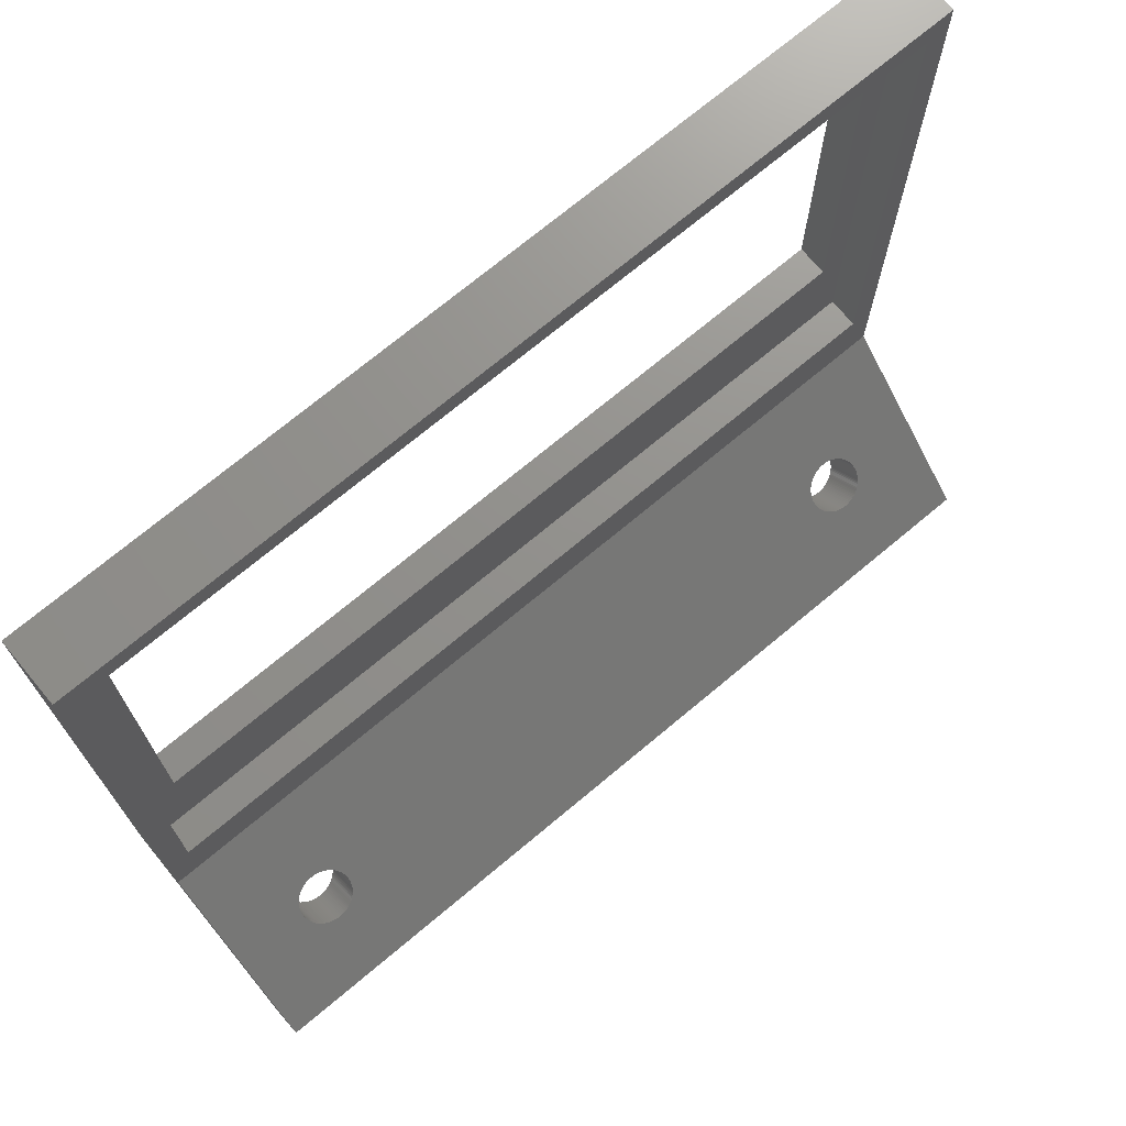
<metadata>
{"format":"stl","ext":"stl","renderer":"f3d","projection":"perspective","resolution":1024,"background":"white","views":[{"elev":72.1,"azim":-39.9,"up":"+Y"}]}
</metadata>
<code>
# stl→obj: 430 verts, 868 faces
v 0 64.5 0
v 0 1 6
v 0 64.5 6
v 0 0 0
v 0 -0.03553 -0.03553
v 0 -17.71 17.64
v 0 -14.18 21.18
v 82.25 7.5 6
v 84.5 64.5 6
v 82.25 62 6
v 2.25 62 6
v 2.25 7.5 6
v 84.5 1 6
v 84.5 64.5 0
v 84.5 0 0
v 84.5 -0.03553 -0.03553
v 84.5 -17.71 17.64
v 84.5 -14.18 21.18
v 79.75 18 0
v 4.75 18 0
v 79.75 60 0
v 4.75 60 0
v 2.25 62 3
v 2.25 7.5 3
v 82.25 7.5 3
v 82.25 62 3
v 79.75 18 3
v 79.75 60 3
v 4.75 60 3
v 4.75 18 3
v 73.98 -9.017 16.02
v 74.16 -9.036 16.04
v 10.17 -9.047 16.05
v 10 -9.051 16.05
v 73.82 -8.99 15.99
v 10.34 -9.036 16.04
v 73.65 -8.956 15.96
v 10.52 -9.017 16.02
v 73.49 -8.915 15.91
v 10.68 -8.99 15.99
v 73.33 -8.866 15.87
v 10.85 -8.956 15.96
v 73.18 -8.811 15.81
v 11.01 -8.915 15.91
v 11.17 -8.866 15.87
v 11.32 -8.811 15.81
v 73.03 -8.748 15.75
v 11.47 -8.748 15.75
v 72.88 -8.68 15.68
v 11.62 -8.68 15.68
v 72.75 -8.605 15.6
v 11.75 -8.605 15.6
v 72.62 -8.524 15.52
v 11.88 -8.524 15.52
v 72.5 -8.438 15.44
v 12 -8.438 15.44
v 72.38 -8.346 15.35
v 12.12 -8.346 15.35
v 72.28 -8.25 15.25
v 12.22 -8.25 15.25
v 72.18 -8.149 15.15
v 12.32 -8.149 15.15
v 72.09 -8.043 15.04
v 12.41 -8.043 15.04
v 72.01 -7.935 14.93
v 12.49 -7.935 14.93
v 71.94 -7.822 14.82
v 12.56 -7.822 14.82
v 71.88 -7.707 14.71
v 12.62 -7.707 14.71
v 71.84 -7.59 14.59
v 12.66 -7.59 14.59
v 71.8 -7.471 14.47
v 12.7 -7.471 14.47
v 71.77 -7.35 14.35
v 12.73 -7.35 14.35
v 71.76 -7.229 14.23
v 12.74 -7.229 14.23
v 71.75 -7.107 14.11
v 12.75 -7.107 14.11
v 71.76 -6.984 13.98
v 12.74 -6.984 13.98
v 71.77 -6.863 13.86
v 12.73 -6.863 13.86
v 71.8 -6.742 13.74
v 12.7 -6.742 13.74
v 71.84 -6.623 13.62
v 12.66 -6.623 13.62
v 71.88 -6.506 13.51
v 12.62 -6.506 13.51
v 71.94 -6.391 13.39
v 12.56 -6.391 13.39
v 72.01 -6.279 13.28
v 12.49 -6.279 13.28
v 72.09 -6.17 13.17
v 12.41 -6.17 13.17
v 72.18 -6.065 13.06
v 12.32 -6.065 13.06
v 72.28 -5.964 12.96
v 12.22 -5.964 12.96
v 72.38 -5.867 12.87
v 12.12 -5.867 12.87
v 72.5 -5.775 12.78
v 12 -5.775 12.78
v 72.62 -5.689 12.69
v 11.88 -5.689 12.69
v 72.75 -5.608 12.61
v 11.75 -5.608 12.61
v 72.88 -5.533 12.53
v 11.62 -5.533 12.53
v 73.03 -5.465 12.46
v 11.47 -5.465 12.46
v 73.18 -5.403 12.4
v 73.33 -5.347 12.35
v 73.49 -5.299 12.3
v 11.32 -5.403 12.4
v 73.65 -5.257 12.26
v 11.17 -5.347 12.35
v 73.82 -5.223 12.22
v 11.01 -5.299 12.3
v 73.98 -5.197 12.2
v 10.85 -5.257 12.26
v 74.16 -5.177 12.18
v 10.68 -5.223 12.22
v 74.33 -5.166 12.17
v 10.52 -5.197 12.2
v 74.5 -5.162 12.16
v 10.34 -5.177 12.18
v 74.33 -9.047 16.05
v 74.5 -9.051 16.05
v 74.67 -9.047 16.05
v 74.84 -9.036 16.04
v 75.02 -9.017 16.02
v 75.18 -8.99 15.99
v 75.35 -8.956 15.96
v 75.51 -8.915 15.91
v 75.67 -8.866 15.87
v 75.82 -8.811 15.81
v 75.97 -8.748 15.75
v 76.12 -8.68 15.68
v 76.25 -8.605 15.6
v 76.38 -8.524 15.52
v 76.5 -8.438 15.44
v 76.62 -8.346 15.35
v 76.72 -8.25 15.25
v 76.82 -8.149 15.15
v 76.91 -8.043 15.04
v 76.99 -7.935 14.93
v 77.06 -7.822 14.82
v 77.12 -7.707 14.71
v 77.16 -7.59 14.59
v 77.2 -7.471 14.47
v 77.23 -7.35 14.35
v 77.24 -7.229 14.23
v 77.25 -7.107 14.11
v 77.24 -6.984 13.98
v 77.23 -6.863 13.86
v 77.2 -6.742 13.74
v 77.16 -6.623 13.62
v 77.12 -6.506 13.51
v 77.06 -6.391 13.39
v 76.99 -6.279 13.28
v 76.91 -6.17 13.17
v 10.17 -5.166 12.17
v 74.67 -5.166 12.17
v 74.84 -5.177 12.18
v 75.02 -5.197 12.2
v 75.18 -5.223 12.22
v 75.35 -5.257 12.26
v 75.51 -5.299 12.3
v 75.67 -5.347 12.35
v 75.82 -5.403 12.4
v 75.97 -5.465 12.46
v 76.12 -5.533 12.53
v 76.25 -5.608 12.61
v 76.38 -5.689 12.69
v 76.5 -5.775 12.78
v 76.62 -5.867 12.87
v 76.72 -5.964 12.96
v 76.82 -6.065 13.06
v 9.827 -9.047 16.05
v 9.655 -9.036 16.04
v 9.485 -9.017 16.02
v 9.316 -8.99 15.99
v 9.15 -8.956 15.96
v 8.988 -8.915 15.91
v 8.829 -8.866 15.87
v 8.675 -8.811 15.81
v 8.526 -8.748 15.75
v 8.384 -8.68 15.68
v 8.247 -8.605 15.6
v 8.117 -8.524 15.52
v 7.995 -8.438 15.44
v 7.881 -8.346 15.35
v 7.775 -8.25 15.25
v 7.678 -8.149 15.15
v 7.59 -8.043 15.04
v 7.512 -7.935 14.93
v 7.443 -7.822 14.82
v 7.385 -7.707 14.71
v 7.336 -7.59 14.59
v 7.299 -7.471 14.47
v 7.272 -7.35 14.35
v 7.255 -7.229 14.23
v 7.25 -7.107 14.11
v 7.255 -6.984 13.98
v 7.272 -6.863 13.86
v 7.299 -6.742 13.74
v 7.336 -6.623 13.62
v 7.385 -6.506 13.51
v 7.443 -6.391 13.39
v 7.512 -6.279 13.28
v 7.59 -6.17 13.17
v 7.678 -6.065 13.06
v 10 -5.162 12.16
v 9.827 -5.166 12.17
v 7.775 -5.964 12.96
v 7.881 -5.867 12.87
v 7.995 -5.775 12.78
v 8.117 -5.689 12.69
v 8.247 -5.608 12.61
v 8.384 -5.533 12.53
v 8.526 -5.465 12.46
v 8.675 -5.403 12.4
v 8.829 -5.347 12.35
v 8.988 -5.299 12.3
v 9.15 -5.257 12.26
v 9.316 -5.223 12.22
v 9.485 -5.197 12.2
v 9.655 -5.177 12.18
v 10.52 -12.55 12.48
v 10.34 -12.57 12.5
v 74.33 -12.58 12.51
v 74.5 -12.59 12.52
v 10.68 -12.53 12.45
v 74.16 -12.57 12.5
v 10.85 -12.49 12.42
v 73.98 -12.55 12.48
v 11.01 -12.45 12.38
v 73.82 -12.53 12.45
v 11.17 -12.4 12.33
v 73.65 -12.49 12.42
v 11.32 -12.35 12.28
v 73.49 -12.45 12.38
v 73.33 -12.4 12.33
v 73.18 -12.35 12.28
v 11.47 -12.28 12.21
v 73.03 -12.28 12.21
v 11.62 -12.22 12.14
v 72.88 -12.22 12.14
v 11.75 -12.14 12.07
v 72.75 -12.14 12.07
v 11.88 -12.06 11.99
v 72.62 -12.06 11.99
v 12 -11.97 11.9
v 72.5 -11.97 11.9
v 12.12 -11.88 11.81
v 72.38 -11.88 11.81
v 12.22 -11.79 11.71
v 72.28 -11.79 11.71
v 12.32 -11.68 11.61
v 72.18 -11.68 11.61
v 12.41 -11.58 11.51
v 72.09 -11.58 11.51
v 12.49 -11.47 11.4
v 72.01 -11.47 11.4
v 12.56 -11.36 11.29
v 71.94 -11.36 11.29
v 12.62 -11.24 11.17
v 71.88 -11.24 11.17
v 12.66 -11.13 11.05
v 71.84 -11.13 11.05
v 12.7 -11.01 10.94
v 71.8 -11.01 10.94
v 12.73 -10.89 10.81
v 71.77 -10.89 10.81
v 12.74 -10.76 10.69
v 71.76 -10.76 10.69
v 12.75 -10.64 10.57
v 71.75 -10.64 10.57
v 12.74 -10.52 10.45
v 71.76 -10.52 10.45
v 12.73 -10.4 10.33
v 71.77 -10.4 10.33
v 12.7 -10.28 10.21
v 71.8 -10.28 10.21
v 12.66 -10.16 10.09
v 71.84 -10.16 10.09
v 12.62 -10.04 9.97
v 71.88 -10.04 9.97
v 12.56 -9.926 9.855
v 71.94 -9.926 9.855
v 12.49 -9.814 9.743
v 72.01 -9.814 9.743
v 12.41 -9.705 9.634
v 72.09 -9.705 9.634
v 12.32 -9.6 9.529
v 72.18 -9.6 9.529
v 12.22 -9.499 9.428
v 72.28 -9.499 9.428
v 12.12 -9.403 9.332
v 72.38 -9.403 9.332
v 12 -9.311 9.24
v 72.5 -9.311 9.24
v 11.88 -9.225 9.154
v 72.62 -9.225 9.154
v 11.75 -9.144 9.073
v 72.75 -9.144 9.073
v 11.62 -9.069 8.998
v 11.47 -9 8.929
v 11.32 -8.938 8.867
v 72.88 -9.069 8.998
v 11.17 -8.883 8.812
v 73.03 -9 8.929
v 11.01 -8.834 8.763
v 73.18 -8.938 8.867
v 10.85 -8.793 8.722
v 73.33 -8.883 8.812
v 10.68 -8.759 8.688
v 73.49 -8.834 8.763
v 10.52 -8.732 8.661
v 73.65 -8.793 8.722
v 10.34 -8.713 8.642
v 73.82 -8.759 8.688
v 10.17 -8.701 8.63
v 73.98 -8.732 8.661
v 10 -8.698 8.627
v 74.16 -8.713 8.642
v 10.17 -12.58 12.51
v 10 -12.59 12.52
v 9.827 -12.58 12.51
v 9.655 -12.57 12.5
v 9.485 -12.55 12.48
v 9.316 -12.53 12.45
v 9.15 -12.49 12.42
v 8.988 -12.45 12.38
v 8.829 -12.4 12.33
v 8.675 -12.35 12.28
v 8.526 -12.28 12.21
v 8.384 -12.22 12.14
v 8.247 -12.14 12.07
v 8.117 -12.06 11.99
v 7.995 -11.97 11.9
v 7.881 -11.88 11.81
v 7.775 -11.79 11.71
v 7.678 -11.68 11.61
v 7.59 -11.58 11.51
v 7.512 -11.47 11.4
v 7.443 -11.36 11.29
v 7.385 -11.24 11.17
v 7.336 -11.13 11.05
v 7.299 -11.01 10.94
v 7.272 -10.89 10.81
v 7.255 -10.76 10.69
v 7.25 -10.64 10.57
v 7.255 -10.52 10.45
v 7.272 -10.4 10.33
v 7.299 -10.28 10.21
v 7.336 -10.16 10.09
v 7.385 -10.04 9.97
v 7.443 -9.926 9.855
v 7.512 -9.814 9.743
v 7.59 -9.705 9.634
v 74.33 -8.701 8.63
v 9.827 -8.701 8.63
v 9.655 -8.713 8.642
v 9.485 -8.732 8.661
v 9.316 -8.759 8.688
v 9.15 -8.793 8.722
v 8.988 -8.834 8.763
v 8.829 -8.883 8.812
v 8.675 -8.938 8.867
v 8.526 -9 8.929
v 8.384 -9.069 8.998
v 8.247 -9.144 9.073
v 8.117 -9.225 9.154
v 7.995 -9.311 9.24
v 7.881 -9.403 9.332
v 7.775 -9.499 9.428
v 7.678 -9.6 9.529
v 74.67 -12.58 12.51
v 74.84 -12.57 12.5
v 75.02 -12.55 12.48
v 75.18 -12.53 12.45
v 75.35 -12.49 12.42
v 75.51 -12.45 12.38
v 75.67 -12.4 12.33
v 75.82 -12.35 12.28
v 75.97 -12.28 12.21
v 76.12 -12.22 12.14
v 76.25 -12.14 12.07
v 76.38 -12.06 11.99
v 76.5 -11.97 11.9
v 76.62 -11.88 11.81
v 76.72 -11.79 11.71
v 76.82 -11.68 11.61
v 76.91 -11.58 11.51
v 76.99 -11.47 11.4
v 77.06 -11.36 11.29
v 77.12 -11.24 11.17
v 77.16 -11.13 11.05
v 77.2 -11.01 10.94
v 77.23 -10.89 10.81
v 77.24 -10.76 10.69
v 77.25 -10.64 10.57
v 77.24 -10.52 10.45
v 77.23 -10.4 10.33
v 77.2 -10.28 10.21
v 77.16 -10.16 10.09
v 77.12 -10.04 9.97
v 77.06 -9.926 9.855
v 76.99 -9.814 9.743
v 76.91 -9.705 9.634
v 76.82 -9.6 9.529
v 74.5 -8.698 8.627
v 74.67 -8.701 8.63
v 74.84 -8.713 8.642
v 76.72 -9.499 9.428
v 76.62 -9.403 9.332
v 76.5 -9.311 9.24
v 76.38 -9.225 9.154
v 76.25 -9.144 9.073
v 76.12 -9.069 8.998
v 75.97 -9 8.929
v 75.82 -8.938 8.867
v 75.67 -8.883 8.812
v 75.51 -8.834 8.763
v 75.35 -8.793 8.722
v 75.18 -8.759 8.688
v 75.02 -8.732 8.661
f 1 2 3
f 4 2 1
f 5 2 4
f 6 2 5
f 2 6 7
f 8 9 10
f 9 11 10
f 11 3 12
f 3 11 9
f 9 8 13
f 12 13 8
f 12 2 13
f 2 12 3
f 13 14 9
f 13 15 14
f 13 16 15
f 17 13 18
f 13 17 16
f 15 19 14
f 15 20 19
f 1 20 4
f 4 20 15
f 21 14 19
f 22 14 21
f 22 1 14
f 20 1 22
f 14 3 9
f 3 14 1
f 12 23 11
f 23 12 24
f 25 10 26
f 10 25 8
f 23 10 11
f 10 23 26
f 27 26 28
f 26 29 28
f 29 23 30
f 23 29 26
f 26 27 25
f 30 25 27
f 30 24 25
f 24 30 23
f 25 12 8
f 12 25 24
f 30 22 29
f 22 30 20
f 19 28 21
f 28 19 27
f 22 28 29
f 28 22 21
f 19 30 27
f 30 19 20
f 6 18 7
f 18 6 17
f 31 18 32
f 7 33 34
f 35 18 31
f 7 36 33
f 37 18 35
f 7 38 36
f 39 18 37
f 7 40 38
f 41 18 39
f 7 42 40
f 43 18 41
f 7 44 42
f 18 43 7
f 7 45 44
f 46 7 43
f 7 46 45
f 47 46 43
f 47 48 46
f 49 48 47
f 49 50 48
f 51 50 49
f 51 52 50
f 53 52 51
f 53 54 52
f 55 54 53
f 55 56 54
f 57 56 55
f 57 58 56
f 59 58 57
f 59 60 58
f 61 60 59
f 61 62 60
f 63 62 61
f 63 64 62
f 65 64 63
f 65 66 64
f 67 66 65
f 67 68 66
f 69 68 67
f 69 70 68
f 71 70 69
f 71 72 70
f 73 72 71
f 73 74 72
f 75 74 73
f 75 76 74
f 77 76 75
f 77 78 76
f 79 78 77
f 79 80 78
f 81 80 79
f 81 82 80
f 83 82 81
f 83 84 82
f 85 84 83
f 85 86 84
f 87 86 85
f 87 88 86
f 89 88 87
f 89 90 88
f 91 90 89
f 91 92 90
f 93 92 91
f 93 94 92
f 95 94 93
f 95 96 94
f 97 96 95
f 97 98 96
f 99 98 97
f 99 100 98
f 101 100 99
f 101 102 100
f 103 102 101
f 103 104 102
f 105 104 103
f 105 106 104
f 107 106 105
f 107 108 106
f 109 108 107
f 109 110 108
f 111 110 109
f 111 112 110
f 13 111 113
f 111 13 112
f 13 113 114
f 2 112 13
f 13 114 115
f 112 2 116
f 13 115 117
f 116 2 118
f 13 117 119
f 118 2 120
f 13 119 121
f 120 2 122
f 13 121 123
f 122 2 124
f 13 123 125
f 124 2 126
f 13 125 127
f 126 2 128
f 129 18 130
f 18 131 130
f 18 132 131
f 18 133 132
f 18 134 133
f 18 135 134
f 18 136 135
f 18 137 136
f 18 138 137
f 18 139 138
f 18 140 139
f 18 141 140
f 18 142 141
f 18 143 142
f 18 144 143
f 18 145 144
f 18 146 145
f 18 147 146
f 18 148 147
f 18 149 148
f 18 150 149
f 18 151 150
f 18 152 151
f 18 153 152
f 18 154 153
f 18 155 154
f 18 156 155
f 13 156 18
f 156 13 157
f 157 13 158
f 158 13 159
f 159 13 160
f 160 13 161
f 161 13 162
f 162 13 163
f 128 2 164
f 165 13 127
f 166 13 165
f 167 13 166
f 168 13 167
f 169 13 168
f 170 13 169
f 171 13 170
f 172 13 171
f 173 13 172
f 174 13 173
f 175 13 174
f 176 13 175
f 177 13 176
f 178 13 177
f 179 13 178
f 180 13 179
f 163 13 180
f 32 18 129
f 181 7 34
f 182 7 181
f 183 7 182
f 184 7 183
f 185 7 184
f 186 7 185
f 187 7 186
f 188 7 187
f 189 7 188
f 190 7 189
f 191 7 190
f 192 7 191
f 193 7 192
f 194 7 193
f 195 7 194
f 196 7 195
f 197 7 196
f 198 7 197
f 199 7 198
f 200 7 199
f 201 7 200
f 202 7 201
f 203 7 202
f 204 7 203
f 205 7 204
f 206 7 205
f 2 206 207
f 2 207 208
f 2 208 209
f 2 209 210
f 2 210 211
f 2 211 212
f 2 212 213
f 2 213 214
f 164 2 215
f 215 2 216
f 206 2 7
f 217 2 214
f 218 2 217
f 219 2 218
f 220 2 219
f 221 2 220
f 222 2 221
f 223 2 222
f 224 2 223
f 225 2 224
f 226 2 225
f 227 2 226
f 228 2 227
f 229 2 228
f 230 2 229
f 216 2 230
f 16 4 15
f 4 16 5
f 231 6 232
f 17 233 234
f 235 6 231
f 17 236 233
f 237 6 235
f 17 238 236
f 239 6 237
f 17 240 238
f 241 6 239
f 17 242 240
f 243 6 241
f 17 244 242
f 6 243 17
f 17 245 244
f 246 17 243
f 17 246 245
f 247 246 243
f 247 248 246
f 249 248 247
f 249 250 248
f 251 250 249
f 251 252 250
f 253 252 251
f 253 254 252
f 255 254 253
f 255 256 254
f 257 256 255
f 257 258 256
f 259 258 257
f 259 260 258
f 261 260 259
f 261 262 260
f 263 262 261
f 263 264 262
f 265 264 263
f 265 266 264
f 267 266 265
f 267 268 266
f 269 268 267
f 269 270 268
f 271 270 269
f 271 272 270
f 273 272 271
f 273 274 272
f 275 274 273
f 275 276 274
f 277 276 275
f 277 278 276
f 279 278 277
f 279 280 278
f 281 280 279
f 281 282 280
f 283 282 281
f 283 284 282
f 285 284 283
f 285 286 284
f 287 286 285
f 287 288 286
f 289 288 287
f 289 290 288
f 291 290 289
f 291 292 290
f 293 292 291
f 293 294 292
f 295 294 293
f 295 296 294
f 297 296 295
f 297 298 296
f 299 298 297
f 299 300 298
f 301 300 299
f 301 302 300
f 303 302 301
f 303 304 302
f 305 304 303
f 305 306 304
f 307 306 305
f 307 308 306
f 5 307 309
f 307 5 308
f 5 309 310
f 16 308 5
f 5 310 311
f 308 16 312
f 5 311 313
f 312 16 314
f 5 313 315
f 314 16 316
f 5 315 317
f 316 16 318
f 5 317 319
f 318 16 320
f 5 319 321
f 320 16 322
f 5 321 323
f 322 16 324
f 5 323 325
f 324 16 326
f 5 325 327
f 326 16 328
f 329 6 330
f 6 331 330
f 6 332 331
f 6 333 332
f 6 334 333
f 6 335 334
f 6 336 335
f 6 337 336
f 6 338 337
f 6 339 338
f 6 340 339
f 6 341 340
f 6 342 341
f 6 343 342
f 6 344 343
f 6 345 344
f 6 346 345
f 6 347 346
f 6 348 347
f 6 349 348
f 6 350 349
f 6 351 350
f 6 352 351
f 6 353 352
f 6 354 353
f 6 355 354
f 6 356 355
f 6 357 356
f 5 357 6
f 357 5 358
f 358 5 359
f 359 5 360
f 360 5 361
f 361 5 362
f 362 5 363
f 328 16 364
f 365 5 327
f 366 5 365
f 367 5 366
f 368 5 367
f 369 5 368
f 370 5 369
f 371 5 370
f 372 5 371
f 373 5 372
f 374 5 373
f 375 5 374
f 376 5 375
f 377 5 376
f 378 5 377
f 379 5 378
f 380 5 379
f 363 5 380
f 232 6 329
f 381 17 234
f 382 17 381
f 383 17 382
f 384 17 383
f 385 17 384
f 386 17 385
f 387 17 386
f 388 17 387
f 389 17 388
f 390 17 389
f 391 17 390
f 392 17 391
f 393 17 392
f 394 17 393
f 395 17 394
f 396 17 395
f 397 17 396
f 398 17 397
f 399 17 398
f 400 17 399
f 401 17 400
f 402 17 401
f 403 17 402
f 404 17 403
f 405 17 404
f 406 17 405
f 407 17 406
f 16 407 408
f 16 408 409
f 16 409 410
f 16 410 411
f 16 411 412
f 16 412 413
f 16 413 414
f 364 16 415
f 415 16 416
f 416 16 417
f 407 16 17
f 418 16 414
f 419 16 418
f 420 16 419
f 421 16 420
f 422 16 421
f 423 16 422
f 424 16 423
f 425 16 424
f 426 16 425
f 427 16 426
f 428 16 427
f 429 16 428
f 430 16 429
f 417 16 430
f 281 80 82
f 80 281 279
f 216 327 215
f 327 216 365
f 33 330 34
f 330 33 329
f 305 104 106
f 104 305 303
f 219 376 220
f 376 219 377
f 371 226 225
f 226 371 370
f 293 92 94
f 92 293 291
f 317 120 122
f 120 317 315
f 310 110 112
f 110 310 309
f 210 361 211
f 361 210 360
f 368 229 228
f 229 368 367
f 271 70 72
f 70 271 269
f 287 86 88
f 86 287 285
f 283 82 84
f 82 283 281
f 289 88 90
f 88 289 287
f 299 98 100
f 98 299 297
f 297 96 98
f 96 297 295
f 128 321 126
f 321 128 323
f 124 317 122
f 317 124 319
f 309 108 110
f 108 309 307
f 207 358 208
f 358 207 357
f 214 379 217
f 379 214 380
f 209 360 210
f 360 209 359
f 222 373 223
f 373 222 374
f 369 228 227
f 228 369 368
f 230 365 216
f 365 230 366
f 255 54 56
f 54 255 253
f 261 60 62
f 60 261 259
f 191 342 192
f 342 191 341
f 197 348 198
f 348 197 347
f 194 345 195
f 345 194 344
f 36 329 33
f 329 36 232
f 285 84 86
f 84 285 283
f 291 90 92
f 90 291 289
f 301 100 102
f 100 301 299
f 303 102 104
f 102 303 301
f 295 94 96
f 94 295 293
f 126 319 124
f 319 126 321
f 325 128 164
f 128 325 323
f 215 325 164
f 325 215 327
f 118 311 116
f 311 118 313
f 116 310 112
f 310 116 311
f 120 313 118
f 313 120 315
f 307 106 108
f 106 307 305
f 217 378 218
f 378 217 379
f 218 377 219
f 377 218 378
f 212 363 213
f 363 212 362
f 211 362 212
f 362 211 361
f 213 380 214
f 380 213 363
f 208 359 209
f 359 208 358
f 206 357 207
f 357 206 356
f 205 356 206
f 356 205 355
f 204 355 205
f 355 204 354
f 373 224 223
f 224 373 372
f 372 225 224
f 225 372 371
f 221 374 222
f 374 221 375
f 220 375 221
f 375 220 376
f 226 369 227
f 369 226 370
f 367 230 229
f 230 367 366
f 279 78 80
f 78 279 277
f 269 68 70
f 68 269 267
f 275 74 76
f 74 275 273
f 277 76 78
f 76 277 275
f 257 56 58
f 56 257 255
f 334 185 184
f 185 334 335
f 192 343 193
f 343 192 342
f 200 351 201
f 351 200 350
f 199 350 200
f 350 199 349
f 44 237 42
f 237 44 239
f 273 72 74
f 72 273 271
f 335 186 185
f 186 335 336
f 195 346 196
f 346 195 345
f 198 349 199
f 349 198 348
f 202 353 203
f 353 202 352
f 203 354 204
f 354 203 353
f 201 352 202
f 352 201 351
f 45 239 44
f 239 45 241
f 42 235 40
f 235 42 237
f 40 231 38
f 231 40 235
f 38 232 36
f 232 38 231
f 267 66 68
f 66 267 265
f 265 64 66
f 64 265 263
f 263 62 64
f 62 263 261
f 259 58 60
f 58 259 257
f 253 52 54
f 52 253 251
f 50 247 48
f 247 50 249
f 331 182 181
f 182 331 332
f 196 347 197
f 347 196 346
f 193 344 194
f 344 193 343
f 251 50 52
f 50 251 249
f 48 243 46
f 243 48 247
f 46 241 45
f 241 46 243
f 339 190 189
f 190 339 340
f 333 184 183
f 184 333 334
f 331 34 330
f 34 331 181
f 336 187 186
f 187 336 337
f 190 341 191
f 341 190 340
f 332 183 182
f 183 332 333
f 337 188 187
f 188 337 338
f 339 188 338
f 188 339 189
f 406 155 156
f 155 406 405
f 125 415 127
f 415 125 364
f 131 234 130
f 234 131 381
f 421 177 176
f 177 421 420
f 103 306 105
f 306 103 304
f 412 161 162
f 161 412 411
f 424 174 173
f 174 424 423
f 95 298 97
f 298 95 296
f 97 300 99
f 300 97 298
f 326 123 121
f 123 326 328
f 136 385 135
f 385 136 386
f 408 157 158
f 157 408 407
f 407 156 157
f 156 407 406
f 410 159 160
f 159 410 409
f 418 180 179
f 180 418 414
f 166 430 167
f 430 166 417
f 168 428 169
f 428 168 429
f 423 175 174
f 175 423 422
f 83 286 85
f 286 83 284
f 87 290 89
f 290 87 288
f 109 314 111
f 314 109 312
f 105 308 107
f 308 105 306
f 320 117 115
f 117 320 322
f 328 125 123
f 125 328 364
f 393 142 143
f 142 393 392
f 400 149 150
f 149 400 399
f 242 39 37
f 39 242 244
f 57 260 59
f 260 57 258
f 132 381 131
f 381 132 382
f 135 384 134
f 384 135 385
f 409 158 159
f 158 409 408
f 420 178 177
f 178 420 419
f 414 163 180
f 163 414 413
f 413 162 163
f 162 413 412
f 167 429 168
f 429 167 430
f 165 417 166
f 417 165 416
f 415 165 127
f 165 415 416
f 169 427 170
f 427 169 428
f 172 424 173
f 424 172 425
f 171 425 172
f 425 171 426
f 422 176 175
f 176 422 421
f 101 304 103
f 304 101 302
f 99 302 101
f 302 99 300
f 93 296 95
f 296 93 294
f 89 292 91
f 292 89 290
f 91 294 93
f 294 91 292
f 85 288 87
f 288 85 286
f 81 284 83
f 284 81 282
f 79 282 81
f 282 79 280
f 77 280 79
f 280 77 278
f 316 114 113
f 114 316 318
f 314 113 111
f 113 314 316
f 107 312 109
f 312 107 308
f 318 115 114
f 115 318 320
f 322 119 117
f 119 322 324
f 324 121 119
f 121 324 326
f 405 154 155
f 154 405 404
f 404 153 154
f 153 404 403
f 394 143 144
f 143 394 393
f 138 387 137
f 387 138 388
f 240 37 35
f 37 240 242
f 53 256 55
f 256 53 254
f 69 272 71
f 272 69 270
f 65 268 67
f 268 65 266
f 411 160 161
f 160 411 410
f 419 179 178
f 179 419 418
f 170 426 171
f 426 170 427
f 401 150 151
f 150 401 400
f 403 152 153
f 152 403 402
f 59 262 61
f 262 59 260
f 63 266 65
f 266 63 264
f 67 270 69
f 270 67 268
f 73 276 75
f 276 73 274
f 75 278 77
f 278 75 276
f 71 274 73
f 274 71 272
f 137 386 136
f 386 137 387
f 134 383 133
f 383 134 384
f 133 382 132
f 382 133 383
f 399 148 149
f 148 399 398
f 398 147 148
f 147 398 397
f 397 146 147
f 146 397 396
f 402 151 152
f 151 402 401
f 396 145 146
f 145 396 395
f 395 144 145
f 144 395 394
f 392 141 142
f 141 392 391
f 140 389 139
f 389 140 390
f 233 32 129
f 32 233 236
f 55 258 57
f 258 55 256
f 61 264 63
f 264 61 262
f 391 140 141
f 140 391 390
f 139 388 138
f 388 139 389
f 245 43 41
f 43 245 246
f 248 49 47
f 49 248 250
f 238 35 31
f 35 238 240
f 234 129 130
f 129 234 233
f 244 41 39
f 41 244 245
f 246 47 43
f 47 246 248
f 49 252 51
f 252 49 250
f 51 254 53
f 254 51 252
f 236 31 32
f 31 236 238

</code>
